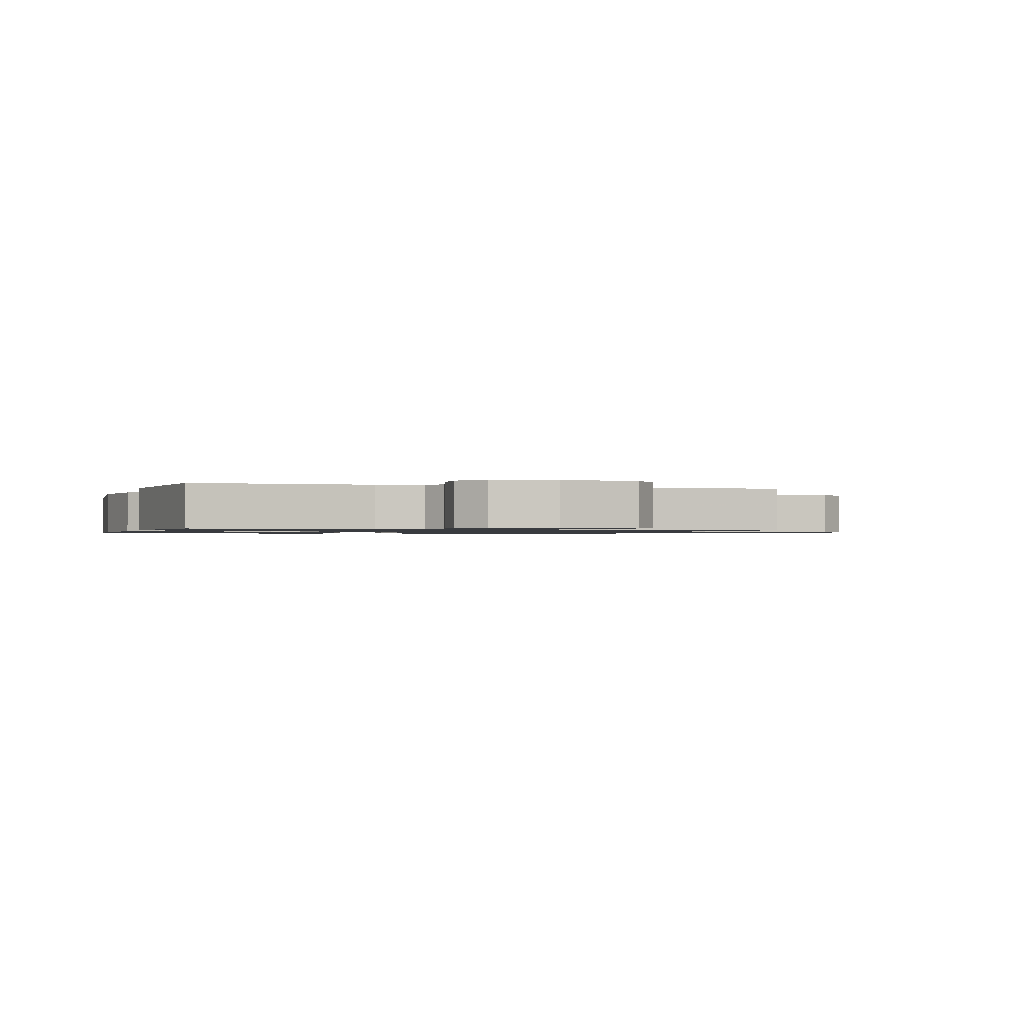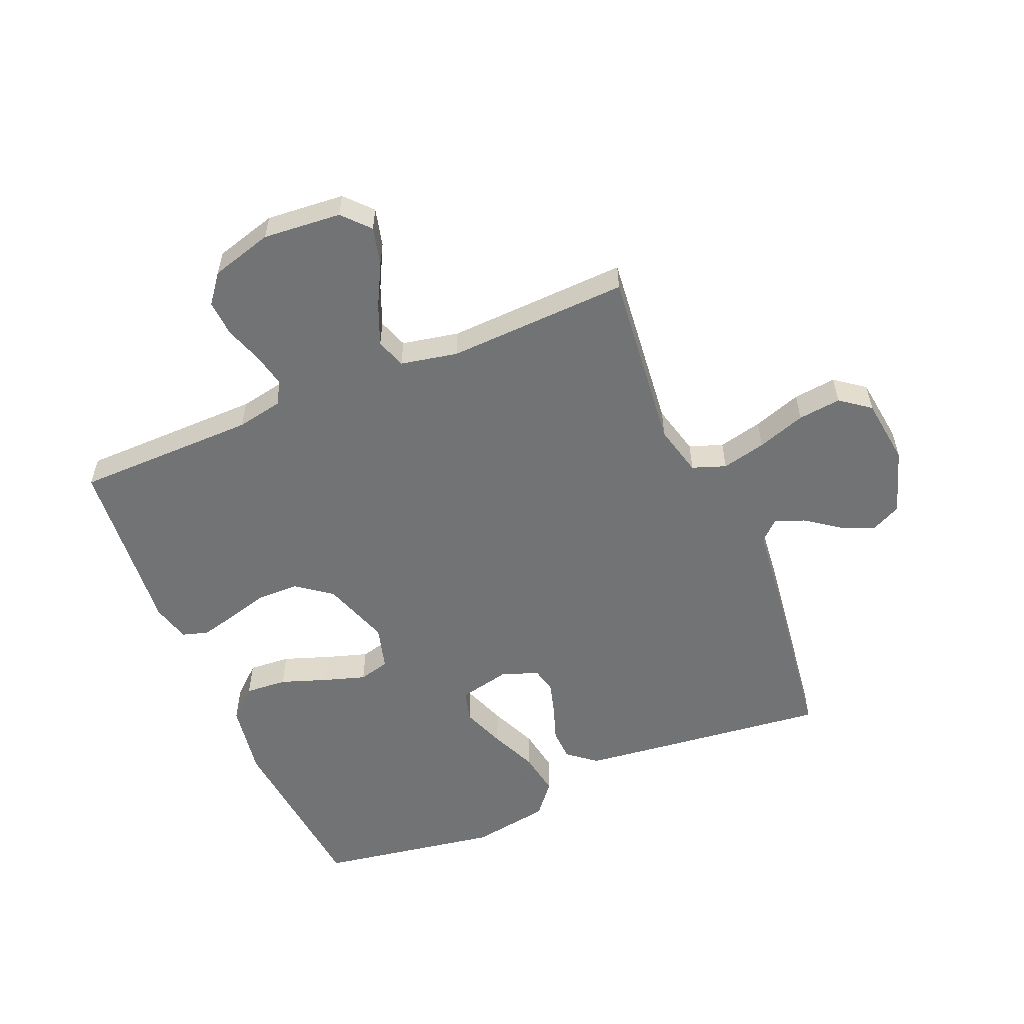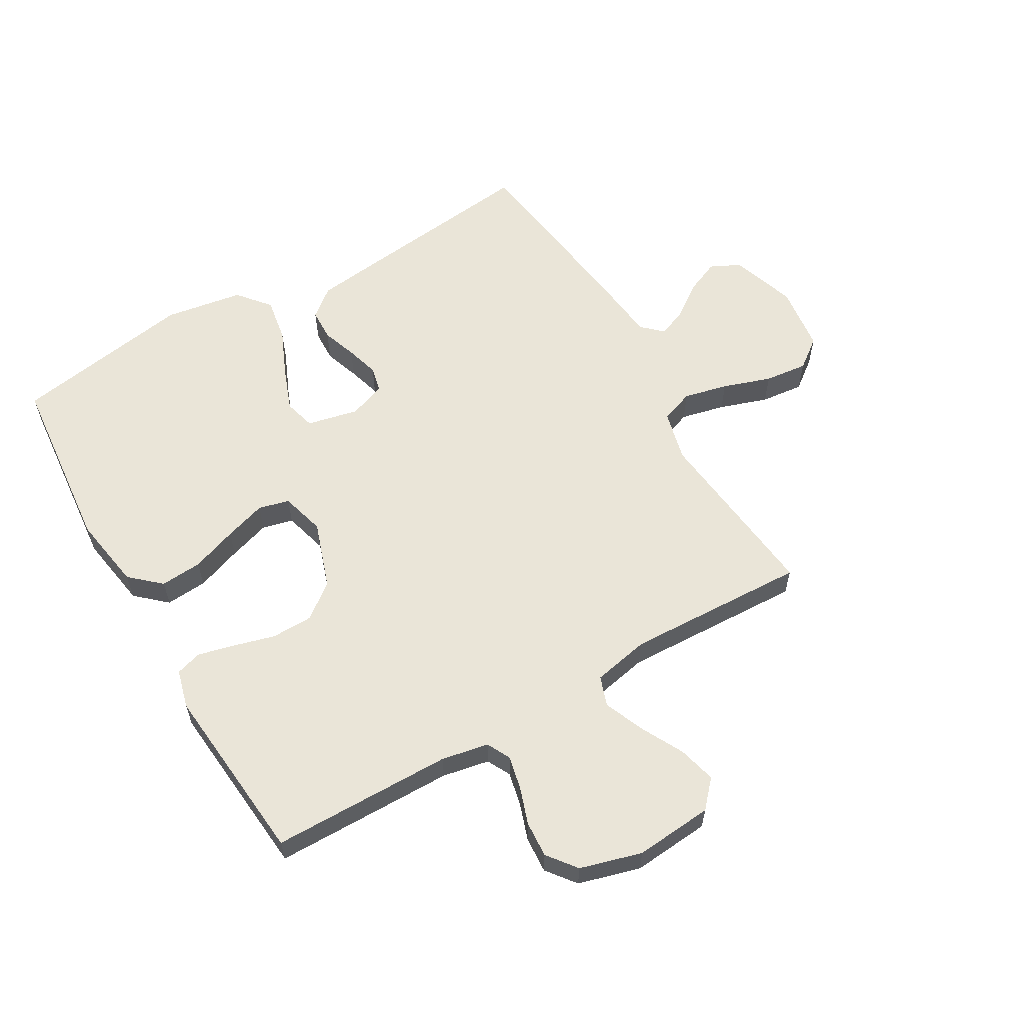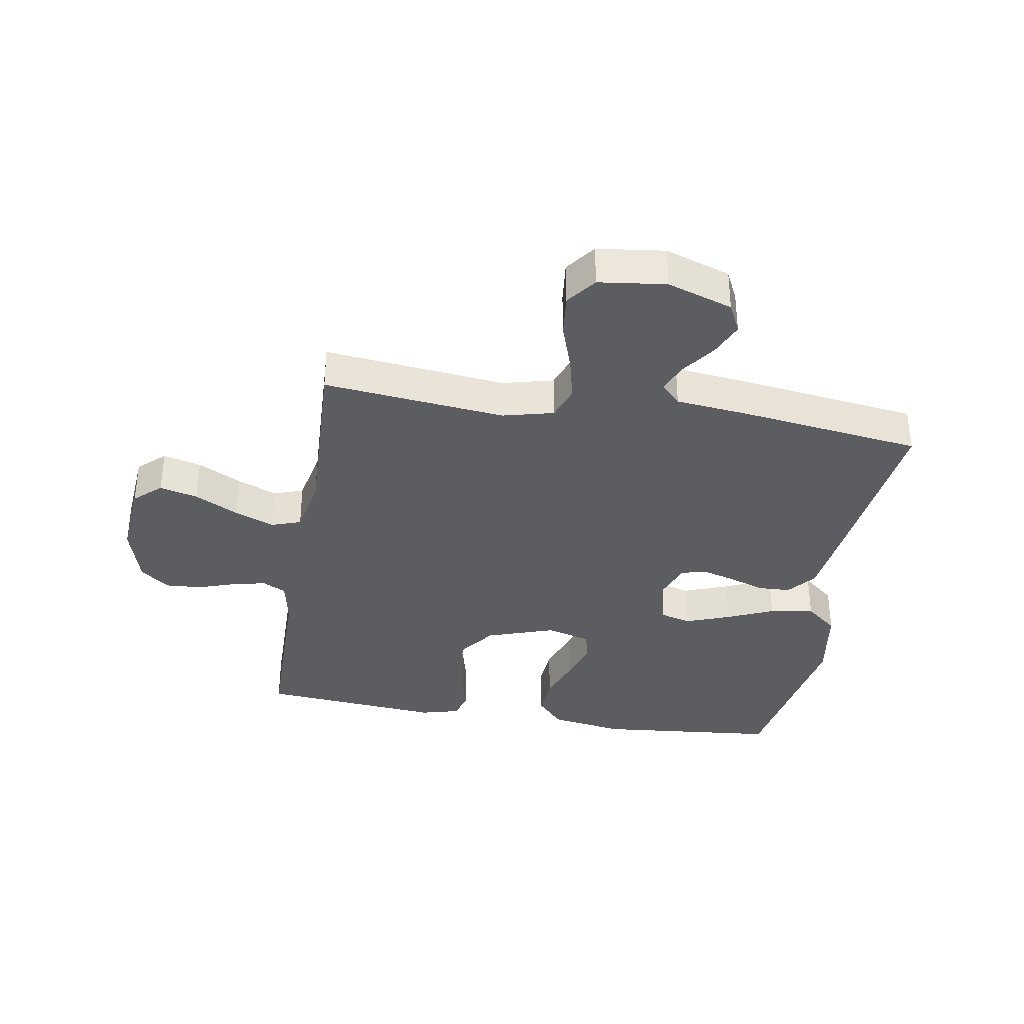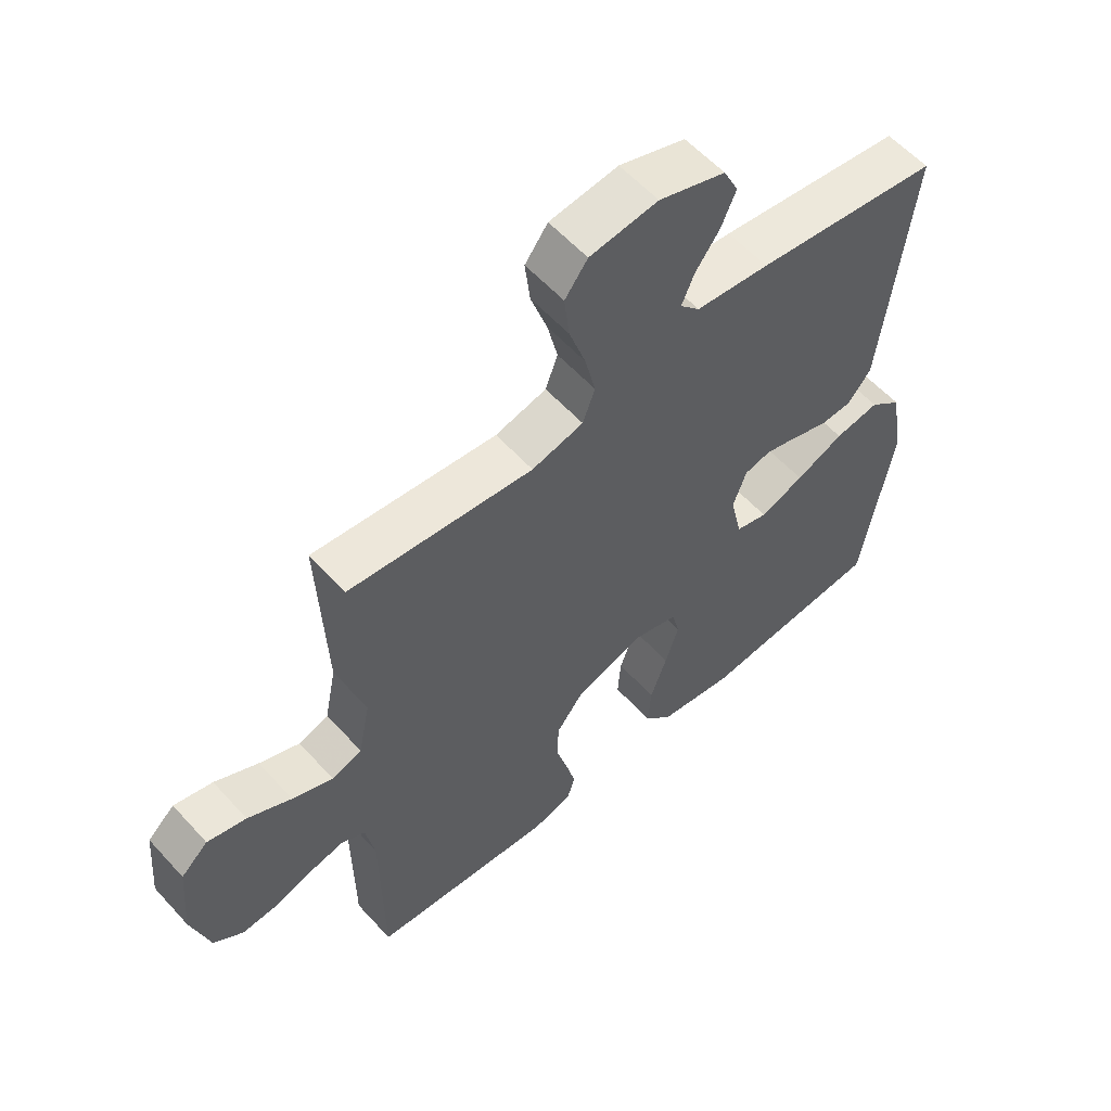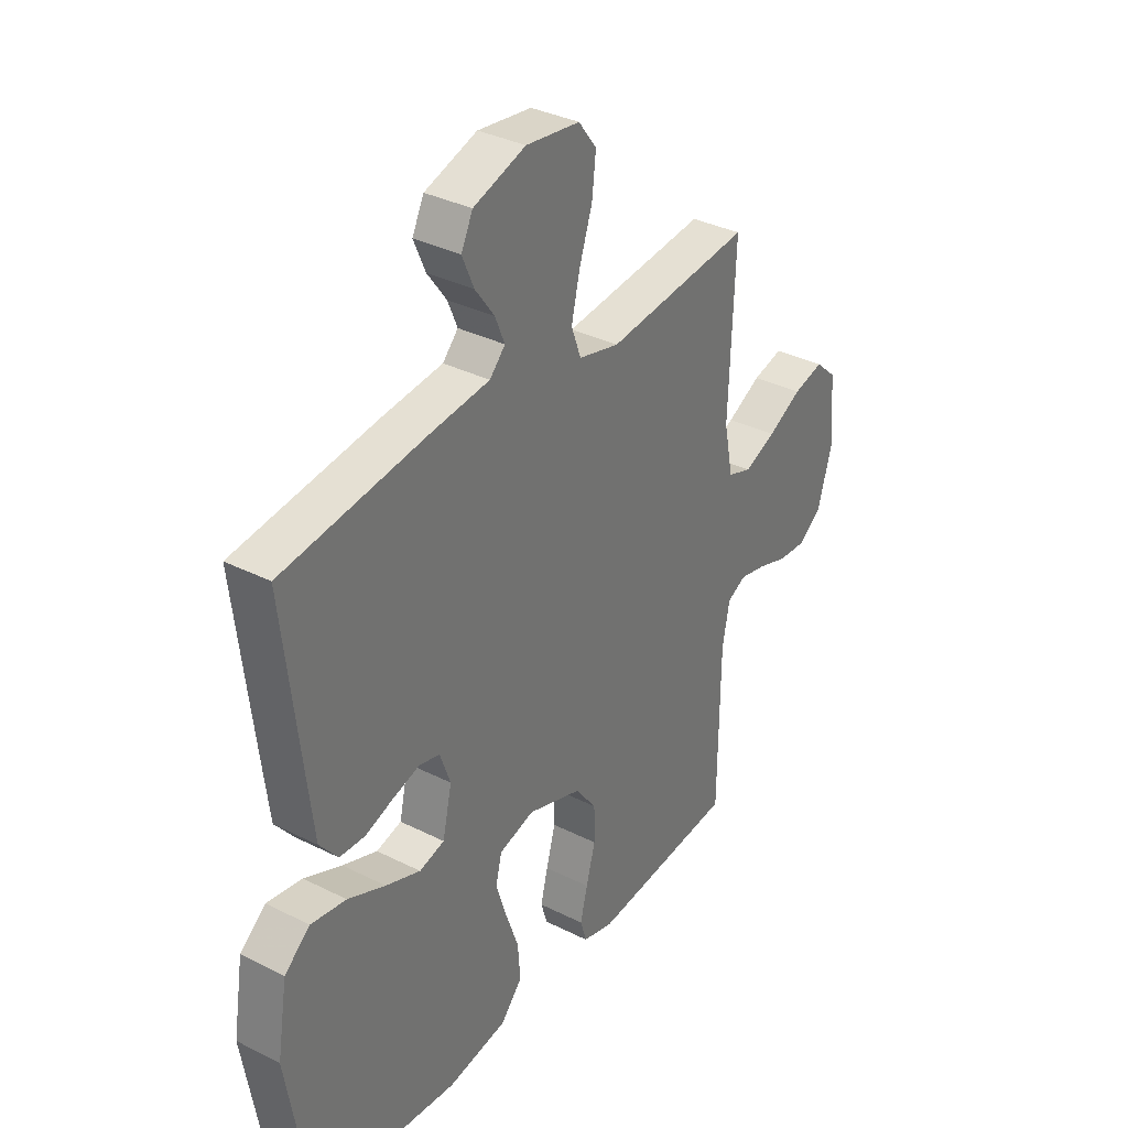
<metadata>
{"format":"obj","ext":"obj","renderer":"f3d","projection":"perspective","resolution":1024,"background":"white","views":[{"elev":-1.0,"azim":-108.3,"up":"+Y"},{"elev":-55.7,"azim":-67.1,"up":"+Y"},{"elev":59.5,"azim":-120.2,"up":"+Y"},{"elev":-35.7,"azim":-9.5,"up":"+Y"},{"elev":57.8,"azim":-41.7,"up":"+Z"},{"elev":34.5,"azim":124.1,"up":"+Z"}]}
</metadata>
<code>
v -0.5 0.07 -0.5
v -0.503 0.07 -0.2
v -0.518 0.07 -0.122
v -0.557 0.07 -0.102
v -0.612 0.07 -0.114
v -0.674 0.07 -0.135
v -0.734 0.07 -0.139
v -0.782 0.07 -0.102
v -0.811 0.07 0
v -0.8 0.07 0.129
v -0.756 0.07 0.169
v -0.693 0.07 0.153
v -0.622 0.07 0.116
v -0.556 0.07 0.089
v -0.507 0.07 0.106
v -0.488 0.07 0.2
v -0.5 0.07 0.5
v -0.2 0.07 0.468
v -0.116 0.07 0.489
v -0.096 0.07 0.544
v -0.113 0.07 0.617
v -0.14 0.07 0.697
v -0.148 0.07 0.768
v -0.111 0.07 0.817
v 0 0.07 0.831
v 0.108 0.07 0.795
v 0.132 0.07 0.746
v 0.108 0.07 0.69
v 0.068 0.07 0.635
v 0.048 0.07 0.587
v 0.08 0.07 0.553
v 0.2 0.07 0.54
v 0.5 0.07 0.5
v 0.465 0.07 0.2
v 0.451 0.07 0.084
v 0.413 0.07 0.037
v 0.36 0.07 0.035
v 0.302 0.07 0.055
v 0.247 0.07 0.071
v 0.204 0.07 0.061
v 0.182 0.07 0
v 0.201 0.07 -0.085
v 0.253 0.07 -0.099
v 0.325 0.07 -0.072
v 0.403 0.07 -0.038
v 0.476 0.07 -0.026
v 0.529 0.07 -0.07
v 0.55 0.07 -0.2
v 0.5 0.07 -0.5
v 0.2 0.07 -0.529
v 0.077 0.07 -0.509
v 0.032 0.07 -0.459
v 0.037 0.07 -0.39
v 0.064 0.07 -0.314
v 0.086 0.07 -0.245
v 0.073 0.07 -0.194
v 0 0.07 -0.174
v -0.112 0.07 -0.212
v -0.156 0.07 -0.27
v -0.157 0.07 -0.338
v -0.138 0.07 -0.407
v -0.123 0.07 -0.467
v -0.136 0.07 -0.51
v -0.2 0.07 -0.527
v -0.5 0 -0.5
v -0.503 0 -0.2
v -0.518 0 -0.122
v -0.557 0 -0.102
v -0.612 0 -0.114
v -0.674 0 -0.135
v -0.734 0 -0.139
v -0.782 0 -0.102
v -0.811 0 0
v -0.8 0 0.129
v -0.756 0 0.169
v -0.693 0 0.153
v -0.622 0 0.116
v -0.556 0 0.089
v -0.507 0 0.106
v -0.488 0 0.2
v -0.5 0 0.5
v -0.2 0 0.468
v -0.116 0 0.489
v -0.096 0 0.544
v -0.113 0 0.617
v -0.14 0 0.697
v -0.148 0 0.768
v -0.111 0 0.817
v 0 0 0.831
v 0.108 0 0.795
v 0.132 0 0.746
v 0.108 0 0.69
v 0.068 0 0.635
v 0.048 0 0.587
v 0.08 0 0.553
v 0.2 0 0.54
v 0.5 0 0.5
v 0.465 0 0.2
v 0.451 0 0.084
v 0.413 0 0.037
v 0.36 0 0.035
v 0.302 0 0.055
v 0.247 0 0.071
v 0.204 0 0.061
v 0.182 0 0
v 0.201 0 -0.085
v 0.253 0 -0.099
v 0.325 0 -0.072
v 0.403 0 -0.038
v 0.476 0 -0.026
v 0.529 0 -0.07
v 0.55 0 -0.2
v 0.5 0 -0.5
v 0.2 0 -0.529
v 0.077 0 -0.509
v 0.032 0 -0.459
v 0.037 0 -0.39
v 0.064 0 -0.314
v 0.086 0 -0.245
v 0.073 0 -0.194
v 0 0 -0.174
v -0.112 0 -0.212
v -0.156 0 -0.27
v -0.157 0 -0.338
v -0.138 0 -0.407
v -0.123 0 -0.467
v -0.136 0 -0.51
v -0.2 0 -0.527
f 64 1 2
f 63 64 2
f 62 63 2
f 61 62 2
f 60 61 2
f 59 60 2 3
f 58 59 3 4
f 57 58 4
f 52 53 54
f 51 52 54
f 50 51 54
f 49 50 54
f 48 49 54
f 47 48 54
f 46 47 54
f 45 46 54
f 44 45 54
f 43 44 54 55
f 42 43 55 56
f 36 37 38
f 35 36 38
f 34 35 38
f 33 34 38
f 32 33 38
f 31 32 38
f 30 31 38 39
f 27 28 29
f 26 27 29
f 25 26 29
f 24 25 29
f 23 24 29
f 22 23 29
f 21 22 29
f 20 21 29 30
f 30 39 40
f 20 30 40
f 19 20 40
f 16 17 18
f 19 40 41
f 18 19 41
f 16 18 41
f 15 16 41
f 11 12 13
f 10 11 13
f 9 10 13
f 8 9 13
f 7 8 13
f 6 7 13
f 5 6 13
f 4 5 13 14
f 42 56 57
f 41 42 57
f 15 41 57
f 14 15 57
f 4 14 57
f 66 65 128
f 66 128 127
f 66 127 126
f 66 126 125
f 66 125 124
f 67 66 124 123
f 68 67 123 122
f 68 122 121
f 118 117 116
f 118 116 115
f 118 115 114
f 118 114 113
f 118 113 112
f 118 112 111
f 118 111 110
f 118 110 109
f 118 109 108
f 119 118 108 107
f 120 119 107 106
f 102 101 100
f 102 100 99
f 102 99 98
f 102 98 97
f 102 97 96
f 102 96 95
f 103 102 95 94
f 93 92 91
f 93 91 90
f 93 90 89
f 93 89 88
f 93 88 87
f 93 87 86
f 93 86 85
f 94 93 85 84
f 104 103 94
f 104 94 84
f 104 84 83
f 82 81 80
f 105 104 83
f 105 83 82
f 105 82 80
f 105 80 79
f 77 76 75
f 77 75 74
f 77 74 73
f 77 73 72
f 77 72 71
f 77 71 70
f 77 70 69
f 78 77 69 68
f 121 120 106
f 121 106 105
f 121 105 79
f 121 79 78
f 121 78 68
f 1 65 66 2
f 2 66 67 3
f 3 67 68 4
f 4 68 69 5
f 5 69 70 6
f 6 70 71 7
f 7 71 72 8
f 8 72 73 9
f 9 73 74 10
f 10 74 75 11
f 11 75 76 12
f 12 76 77 13
f 13 77 78 14
f 14 78 79 15
f 15 79 80 16
f 16 80 81 17
f 17 81 82 18
f 18 82 83 19
f 19 83 84 20
f 20 84 85 21
f 21 85 86 22
f 22 86 87 23
f 23 87 88 24
f 24 88 89 25
f 25 89 90 26
f 26 90 91 27
f 27 91 92 28
f 28 92 93 29
f 29 93 94 30
f 30 94 95 31
f 31 95 96 32
f 32 96 97 33
f 33 97 98 34
f 34 98 99 35
f 35 99 100 36
f 36 100 101 37
f 37 101 102 38
f 38 102 103 39
f 39 103 104 40
f 40 104 105 41
f 41 105 106 42
f 42 106 107 43
f 43 107 108 44
f 44 108 109 45
f 45 109 110 46
f 46 110 111 47
f 47 111 112 48
f 48 112 113 49
f 49 113 114 50
f 50 114 115 51
f 51 115 116 52
f 52 116 117 53
f 53 117 118 54
f 54 118 119 55
f 55 119 120 56
f 56 120 121 57
f 57 121 122 58
f 58 122 123 59
f 59 123 124 60
f 60 124 125 61
f 61 125 126 62
f 62 126 127 63
f 63 127 128 64
f 64 128 65 1

</code>
